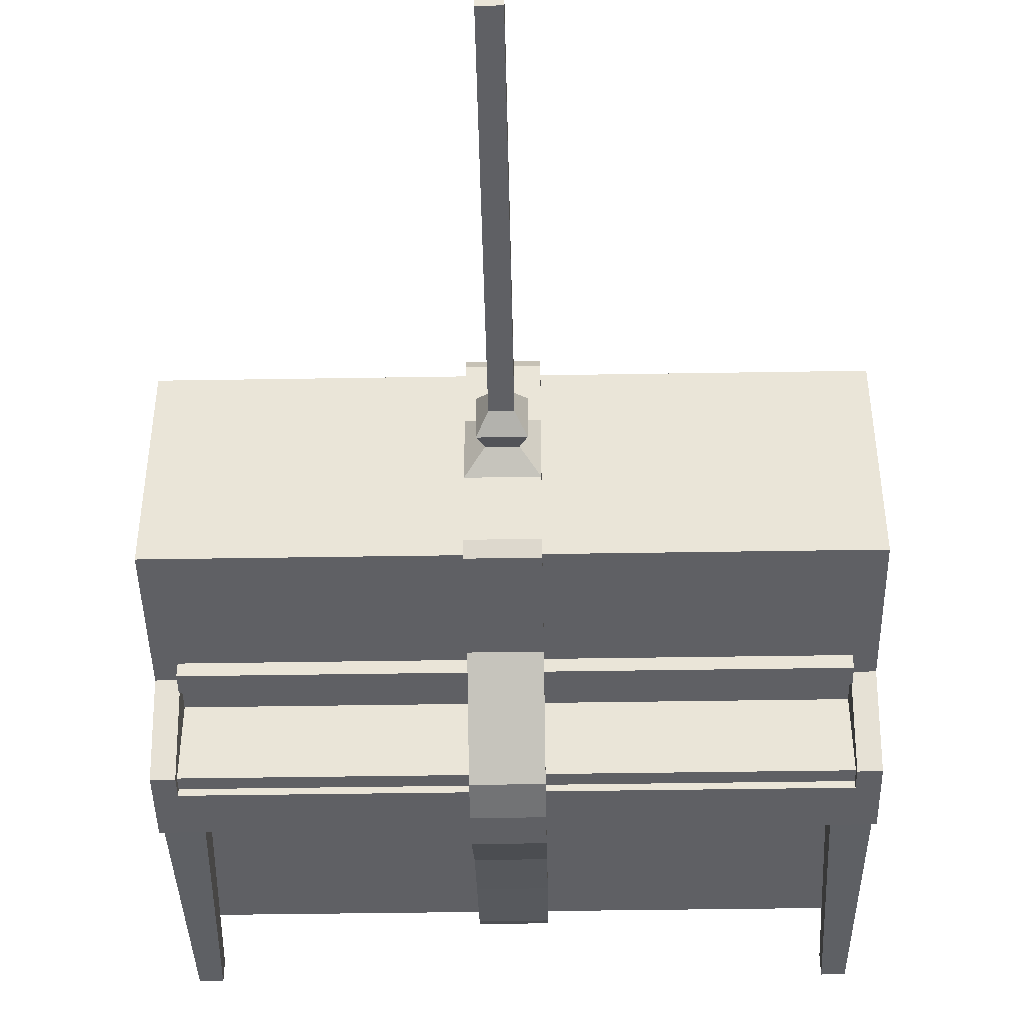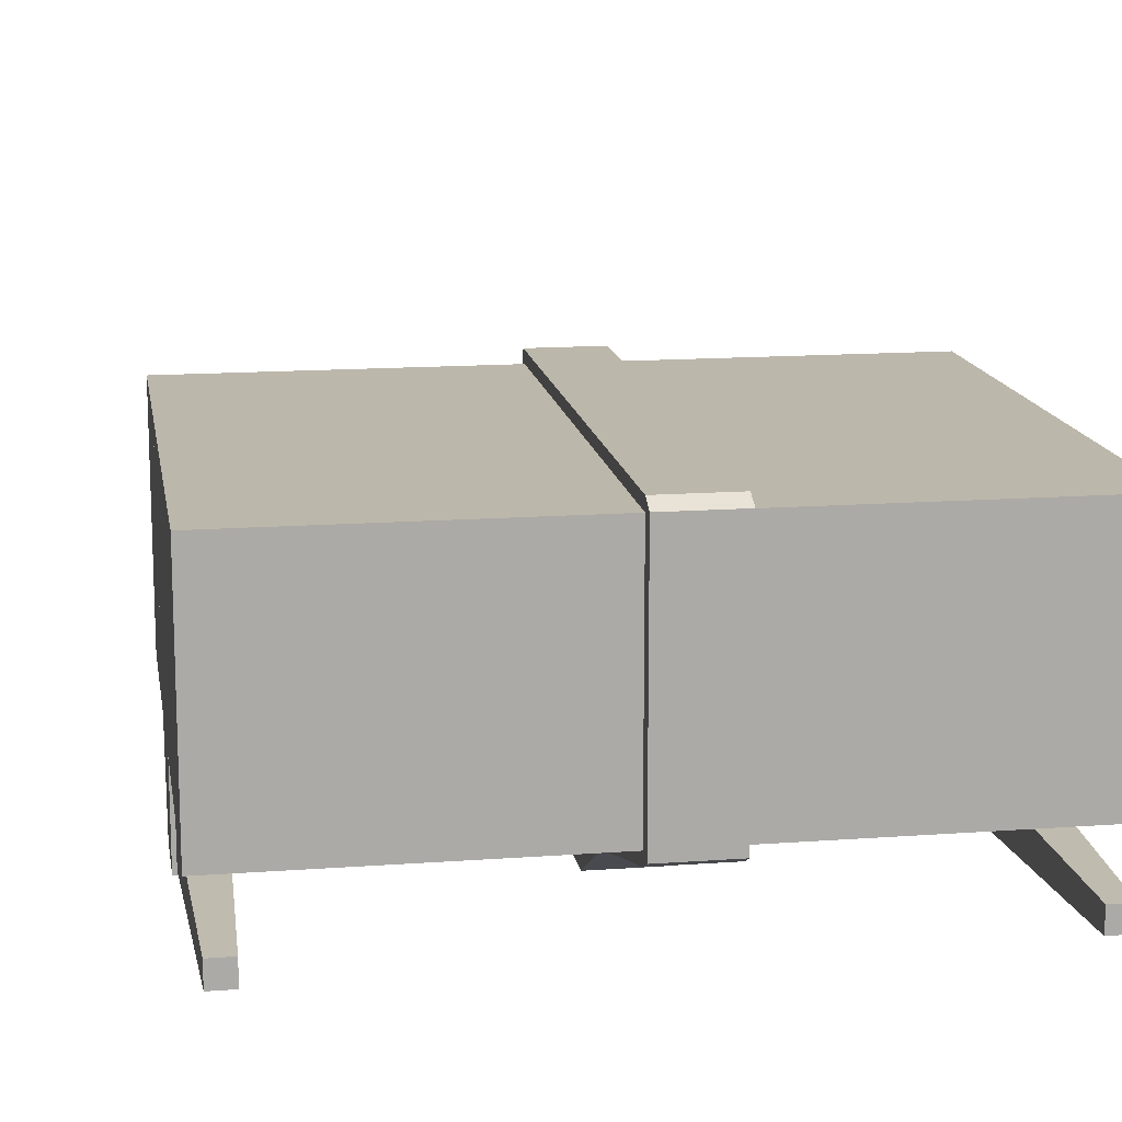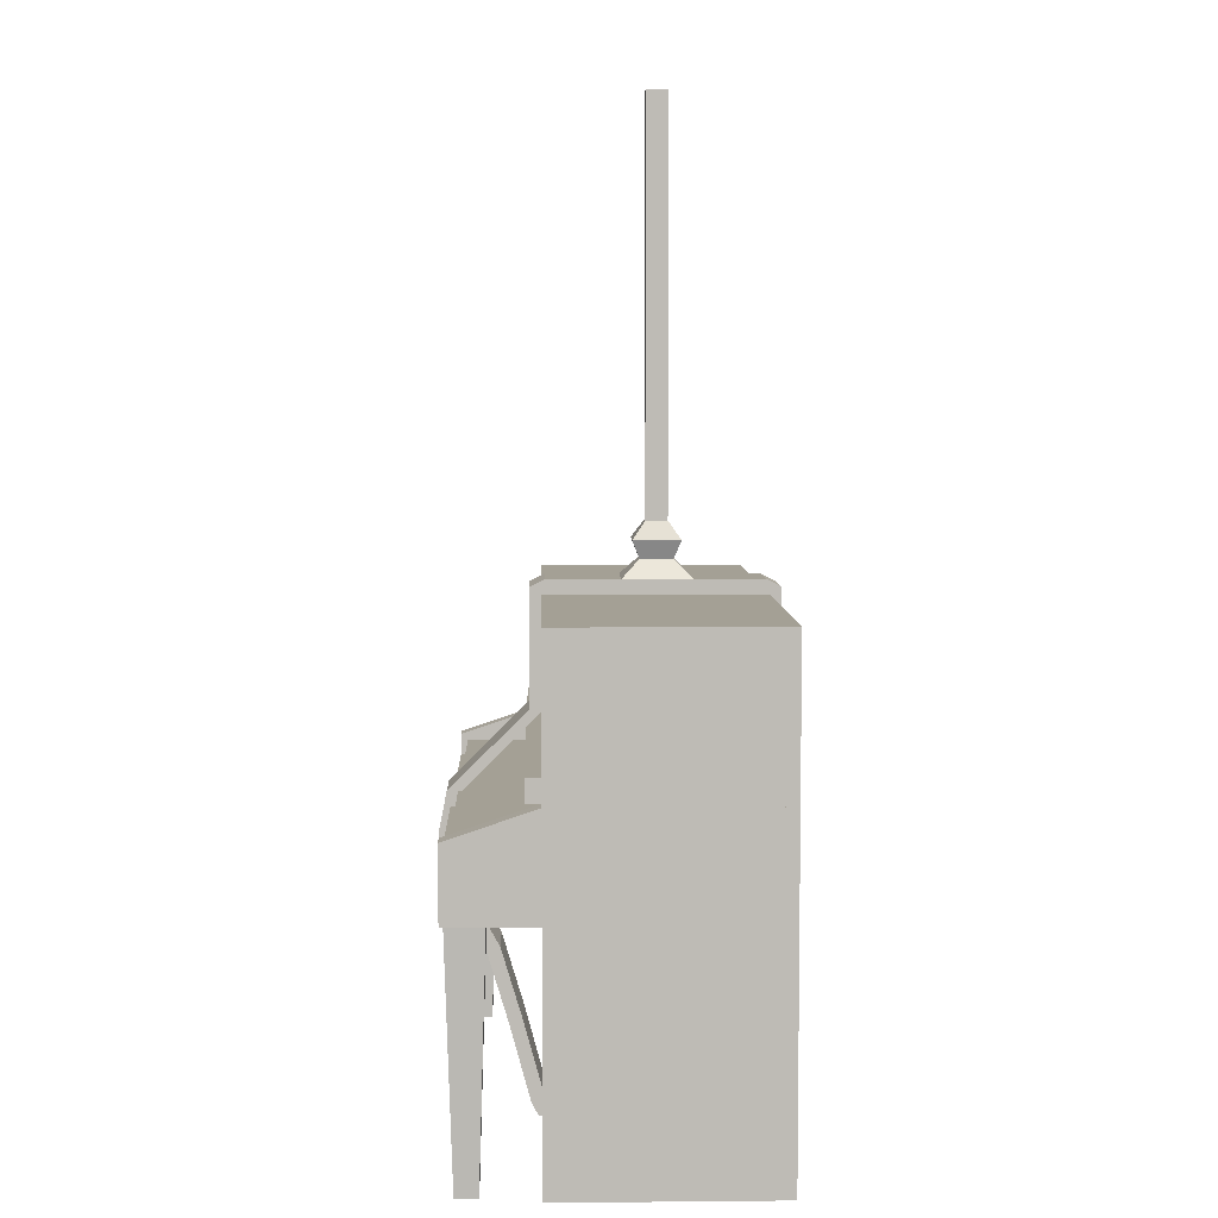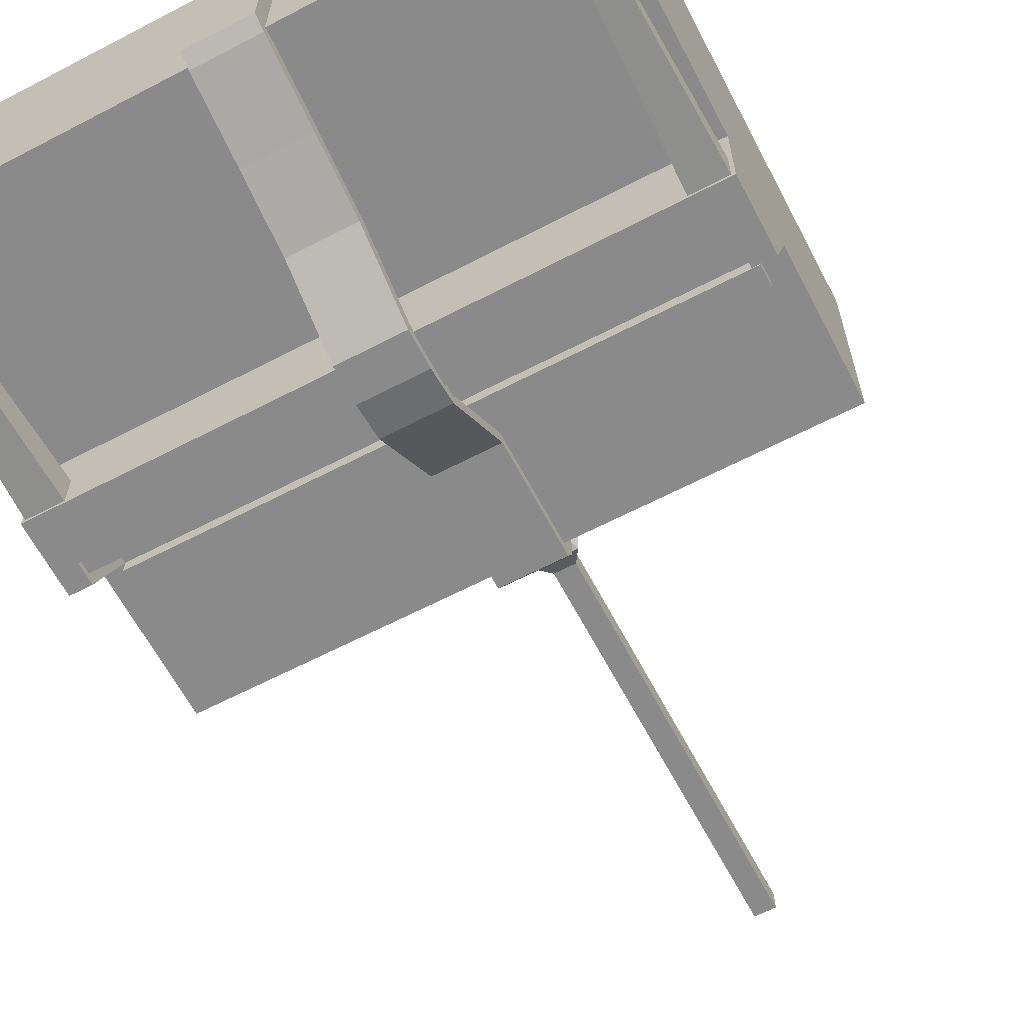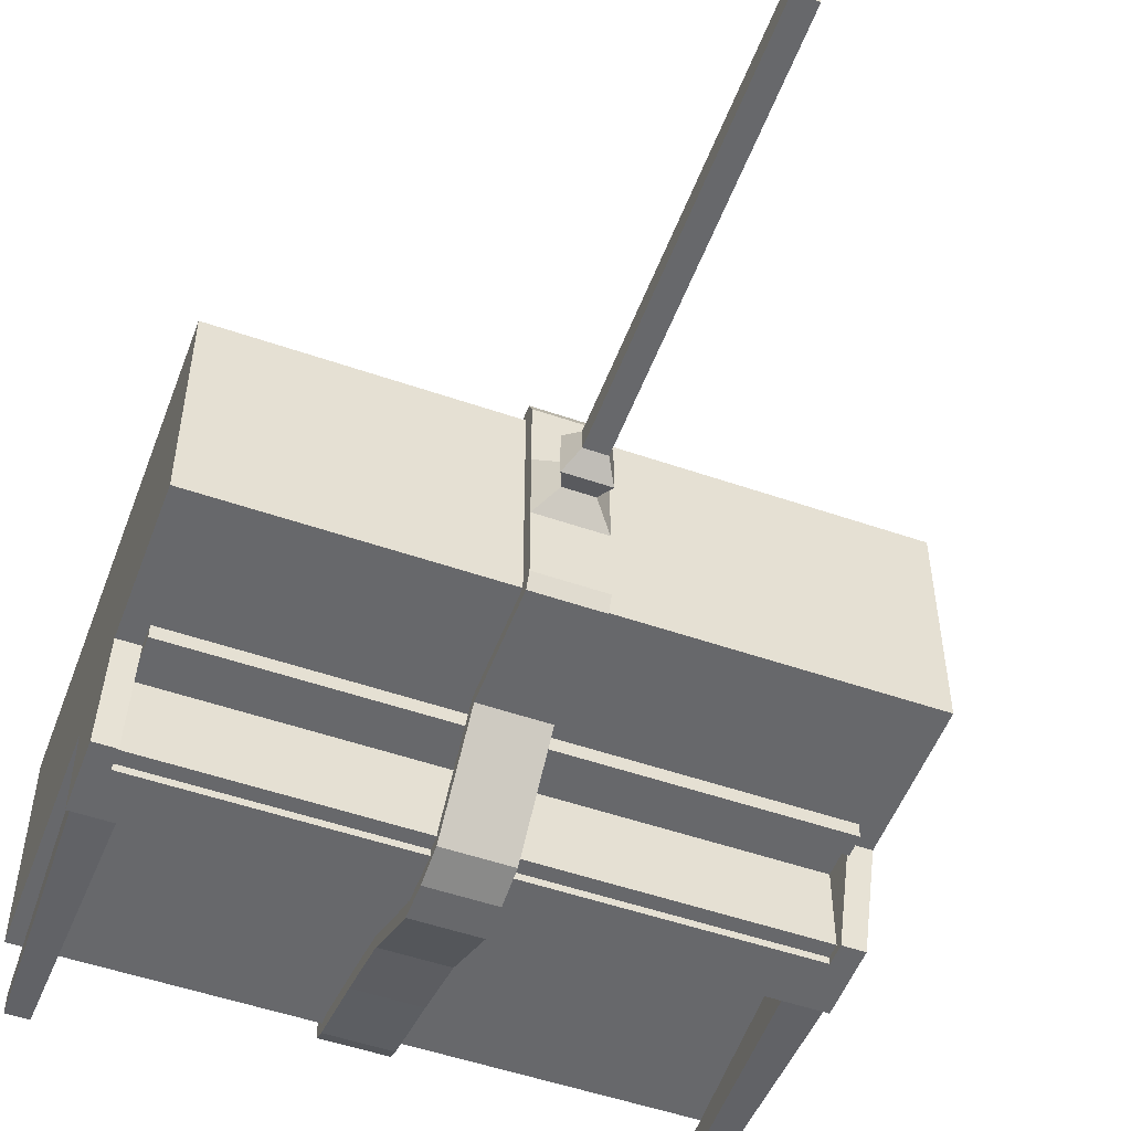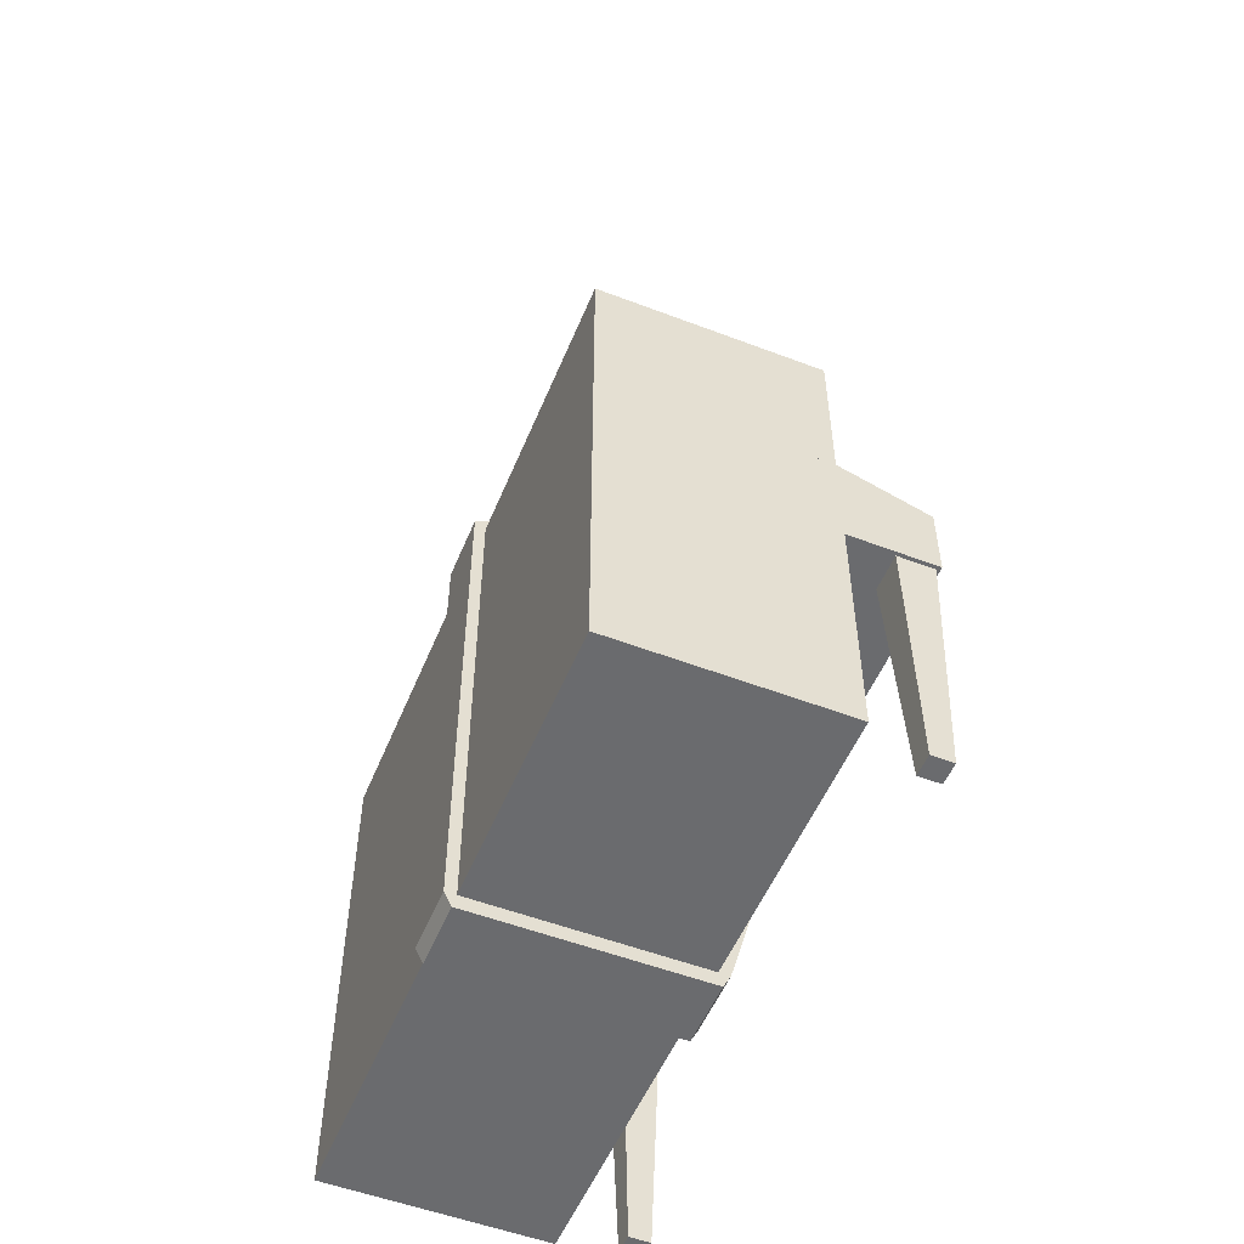
<metadata>
{"format":"obj","ext":"obj","renderer":"f3d","projection":"perspective","resolution":1024,"background":"white","views":[{"elev":-44.5,"azim":-178.9,"up":"+Z"},{"elev":14.4,"azim":-9.2,"up":"+Z"},{"elev":5.8,"azim":-91.6,"up":"+Y"},{"elev":-63.5,"azim":27.7,"up":"+Z"},{"elev":-52.4,"azim":159.6,"up":"+Z"},{"elev":-53.4,"azim":67.8,"up":"+Y"}]}
</metadata>
<code>
o piano with rope
v -0.2359 -0.06096 -0.0524
v -0.2359 -0.06096 -0.08365
v -0.2422 -0.2672 -0.05865
v -0.2422 -0.2672 -0.0774
v -0.2672 -0.06096 -0.0524
v -0.2672 -0.06096 -0.08365
v -0.2609 -0.2672 -0.05865
v -0.2609 -0.2672 -0.0774
v 0.2641 -0.06096 -0.0524
v 0.2641 -0.06096 -0.08365
v 0.2578 -0.2672 -0.05865
v 0.2578 -0.2672 -0.0774
v 0.2328 -0.06096 -0.0524
v 0.2328 -0.06096 -0.08365
v 0.2391 -0.2672 -0.05865
v 0.2391 -0.2672 -0.0774
v 0.2672 -0.06096 0.1757
v 0.2672 -0.06096 -0.01177
v 0.2672 -0.2672 0.1757
v 0.2672 -0.2672 -0.01177
v -0.2703 -0.06096 0.1757
v -0.2703 -0.06096 -0.01177
v 0.2484 -0.01721 0.1757
v 0.2484 -0.01721 -0.01177
v -0.2516 -0.01721 0.1757
v -0.2516 -0.01721 -0.01177
v -0.2516 -0.01721 -0.08677
v 0.2484 -0.01721 -0.08677
v 0.2484 0.02654 0.1757
v -0.2516 0.02654 0.1757
v 0.2484 0.04529 0.1757
v 0.2484 0.04529 -0.01177
v -0.2516 0.04529 0.1757
v -0.2516 0.04529 -0.01177
v 0.2484 -0.06096 -0.08677
v -0.2516 -0.06096 -0.08677
v 0.2484 0.1078 0.1757
v 0.2484 0.1078 -0.01177
v -0.2516 0.1078 0.1757
v -0.2516 0.1078 -0.01177
v -0.2516 0.04529 -0.02427
v 0.2484 0.04529 -0.02427
v 0.2484 0.02654 -0.02427
v -0.2516 0.02654 -0.02427
v 0.2672 -0.01721 0.1757
v 0.2672 -0.01721 -0.01177
v 0.2672 -0.06096 -0.08677
v 0.2672 -0.01721 -0.08677
v 0.2672 0.001536 -0.08677
v 0.2484 0.001536 -0.08677
v 0.2484 0.02654 -0.01177
v -0.2703 -0.01721 -0.01177
v -0.2703 -0.01721 0.1757
v -0.2703 -0.01721 -0.08677
v -0.2703 -0.06096 -0.08677
v -0.2703 0.001536 -0.08677
v -0.2516 0.02654 -0.01177
v -0.2516 0.001536 -0.08677
v -0.2703 -0.2672 -0.01177
v -0.2703 -0.2672 0.1757
v -0.2703 0.04529 0.1757
v -0.2703 0.04529 -0.01177
v -0.2703 0.02654 -0.01177
v -0.2703 0.02654 0.1757
v -0.2703 0.1078 0.1757
v -0.2703 0.1078 -0.01177
v 0.2672 0.1078 -0.01177
v 0.2672 0.1078 0.1757
v 0.2672 0.04529 0.1757
v 0.2672 0.04529 -0.01177
v 0.2672 0.02654 0.1757
v 0.2672 0.02654 -0.01177
v 0.2672 0.1578 0.1757
v 0.2672 0.1578 -0.01177
v 0.2484 0.1578 -0.01177
v 0.2484 0.1578 0.1757
v -0.2703 0.1578 -0.01177
v -0.2703 0.1578 0.1757
v -0.2516 0.1578 0.1757
v -0.2516 0.1578 -0.01177
f 2 1 3 4
f 7 5 6 8
f 5 1 2 6
f 4 3 7 8
f 3 1 5 7
f 6 2 4 8
f 10 9 11 12
f 15 13 14 16
f 13 9 10 14
f 12 11 15 16
f 11 9 13 15
f 14 10 12 16
f 18 17 19 20
f 79 76 75 80
f 20 19 60 59
f 19 17 21 60
f 22 18 20 59
f 23 25 21 17
f 46 45 17 18
f 27 28 35 36
f 53 52 22 21
f 28 27 26 24
f 47 48 46 18
f 36 35 18 22
f 54 55 22 52
f 29 30 25 23
f 72 71 45 46
f 57 51 24 26
f 64 63 52 53
f 31 33 30 29
f 70 69 71 72
f 41 42 43 44
f 61 62 63 64
f 37 39 33 31
f 67 68 69 70
f 40 38 32 34
f 65 66 62 61
f 42 41 34 32
f 43 42 32 51
f 44 43 51 57
f 41 44 57 34
f 71 72 51 29
f 45 71 29 23
f 72 46 24 51
f 45 23 17
f 48 47 35 28
f 72 49 50 51
f 47 18 35
f 49 72 46 48
f 50 49 48 28
f 51 50 28 24
f 72 51 24 46
f 63 64 30 57
f 52 63 57 26
f 64 53 25 30
f 53 21 25
f 55 54 27 36
f 56 63 57 58
f 63 56 54 52
f 57 63 52 26
f 58 57 26 27
f 56 58 27 54
f 60 59 22 21
f 22 55 36
f 63 62 34 57
f 64 63 57 30
f 61 64 30 33
f 77 78 79 80
f 62 66 40 34
f 65 61 33 39
f 73 74 75 76
f 69 68 37 31
f 67 70 32 38
f 71 69 31 29
f 72 71 29 51
f 70 72 51 32
f 76 79 39 37
f 75 76 37 38
f 80 75 38 40
f 79 80 40 39
f 74 73 68 67
f 75 74 67 38
f 76 75 38 37
f 73 76 37 68
f 78 77 66 65
f 79 78 65 39
f 80 79 39 40
f 77 80 40 66
o keys
v 0.2547 -0.004714 -0.005524
v 0.2547 -0.004714 -0.08052
v 0.2547 -0.01721 -0.005524
v 0.2547 -0.01721 -0.08052
v -0.2641 -0.004714 -0.005524
v -0.2641 -0.004714 -0.08052
v -0.2641 -0.01721 -0.005524
v -0.2641 -0.01721 -0.08052
f 82 81 83 84
f 87 85 86 88
f 85 81 82 86
f 84 83 87 88
f 83 81 85 87
f 86 82 84 88
o rope_wrapped
v 0.03281 -0.03596 -0.08365
v 0.03281 -0.03596 -0.09615
v -0.02344 -0.03596 -0.08365
v -0.02344 -0.03596 -0.09615
v 0.03281 -0.004714 -0.0774
v 0.03281 -0.004714 -0.0899
v -0.02344 -0.004714 -0.0774
v -0.02344 -0.004714 -0.0899
v 0.03281 0.06404 -0.008649
v 0.03281 0.06404 -0.02115
v -0.02344 0.06404 -0.008649
v -0.02344 0.06404 -0.02115
v 0.03281 0.1578 -0.008649
v 0.03281 0.1578 -0.02115
v -0.02344 0.1578 -0.008649
v -0.02344 0.1578 -0.02115
v 0.03281 0.1703 -0.008649
v 0.03281 0.164 -0.02115
v -0.02344 0.1703 -0.008649
v -0.02344 0.164 -0.02115
v 0.03281 0.1703 0.1726
v -0.02344 0.1703 0.1726
v -0.02344 0.1578 0.1726
v 0.03281 0.1578 0.1726
v 0.03281 0.164 0.1851
v -0.02344 0.164 0.1851
v -0.02344 0.1578 0.1851
v 0.03281 0.1578 0.1851
v 0.03281 -0.2672 0.1851
v -0.02344 -0.2672 0.1851
v -0.02344 -0.2672 0.1726
v 0.03281 -0.2672 0.1726
v 0.03281 -0.2797 0.1789
v -0.02344 -0.2797 0.1789
v -0.02344 -0.2797 0.1726
v 0.03281 -0.2797 0.1726
v 0.03281 -0.2797 0.1101
v -0.02344 -0.2797 0.1101
v -0.02344 -0.2672 0.1101
v 0.03281 -0.2672 0.1101
v 0.03281 -0.2797 -0.008649
v -0.02344 -0.2797 -0.008649
v -0.02344 -0.2672 -0.008649
v 0.03281 -0.2672 -0.008649
v 0.03281 -0.2797 -0.0149
v -0.02344 -0.2797 -0.0149
v -0.02344 -0.2672 -0.02115
v 0.03281 -0.2672 -0.02115
v 0.03281 -0.1985 -0.0399
v -0.02344 -0.1985 -0.0399
v -0.02344 -0.1985 -0.0274
v 0.03281 -0.1985 -0.0274
v 0.03281 -0.136 -0.05865
v -0.02344 -0.136 -0.05865
v -0.02344 -0.136 -0.04615
v 0.03281 -0.136 -0.04615
v 0.03281 -0.06721 -0.09615
v -0.02344 -0.06721 -0.09615
v -0.02344 -0.06721 -0.08365
v 0.03281 -0.06721 -0.08365
v -0.02344 0.1703 0.05385
v -0.02344 0.1578 0.05385
v 0.03281 0.1703 0.05385
v 0.03281 0.1578 0.05385
v -0.02344 0.1703 0.1132
v -0.02344 0.1578 0.1164
v 0.03281 0.1703 0.1132
v 0.03281 0.1578 0.1132
v -0.007812 0.1859 0.0976
v 0.01719 0.1859 0.0976
v 0.01719 0.1859 0.06948
v -0.007812 0.1859 0.06948
v -0.01406 0.2015 0.1039
v 0.02344 0.2015 0.1039
v 0.02344 0.2015 0.06323
v -0.01406 0.2015 0.06323
v -0.004687 0.2172 0.09291
v 0.01406 0.2172 0.09291
v 0.01406 0.2172 0.07416
v -0.004687 0.2172 0.07416
v -0.004687 0.5672 0.09291
v 0.01406 0.5672 0.09291
v 0.01406 0.5672 0.07416
v -0.004687 0.5672 0.07416
f 90 89 148 145
f 147 91 92 146
f 107 105 106 108
f 148 89 91 147
f 92 90 145 146
f 93 95 91 89
f 94 93 89 90
f 96 94 90 92
f 95 96 92 91
f 97 99 95 93
f 98 97 93 94
f 100 98 94 96
f 99 100 96 95
f 101 103 99 97
f 102 101 97 98
f 104 102 98 100
f 103 104 100 99
f 113 114 115 116
f 106 105 101 102
f 108 106 102 104
f 107 108 104 103
f 114 113 109 110
f 115 114 110 111
f 121 122 123 124
f 113 116 112 109
f 118 117 116 115
f 119 118 115 111
f 120 119 111 112
f 117 120 112 116
f 122 121 117 118
f 123 122 118 119
f 133 134 135 136
f 121 124 120 117
f 126 125 124 123
f 127 126 123 119
f 128 127 119 120
f 125 128 120 124
f 130 129 125 126
f 131 130 126 127
f 132 131 127 128
f 129 132 128 125
f 134 133 129 130
f 135 134 130 131
f 145 146 147 148
f 133 136 132 129
f 138 137 136 135
f 139 138 135 131
f 140 139 131 132
f 137 140 132 136
f 142 141 137 138
f 143 142 138 139
f 144 143 139 140
f 141 144 140 137
f 146 145 141 142
f 147 146 142 143
f 148 147 143 144
f 145 148 144 141
f 153 155 156 154
f 155 153 110 109
f 156 155 109 112
f 154 156 112 111
f 153 154 111 110
f 149 151 105 107
f 150 149 107 103
f 152 150 103 101
f 151 152 101 105
f 169 170 171 172
f 154 153 149 150
f 156 154 150 152
f 155 156 152 151
f 158 157 153 155
f 159 158 155 151
f 160 159 151 149
f 157 160 149 153
f 162 161 157 158
f 163 162 158 159
f 164 163 159 160
f 161 164 160 157
f 166 165 161 162
f 167 166 162 163
f 168 167 163 164
f 165 168 164 161
f 170 169 165 166
f 171 170 166 167
f 172 171 167 168
f 169 172 168 165

</code>
